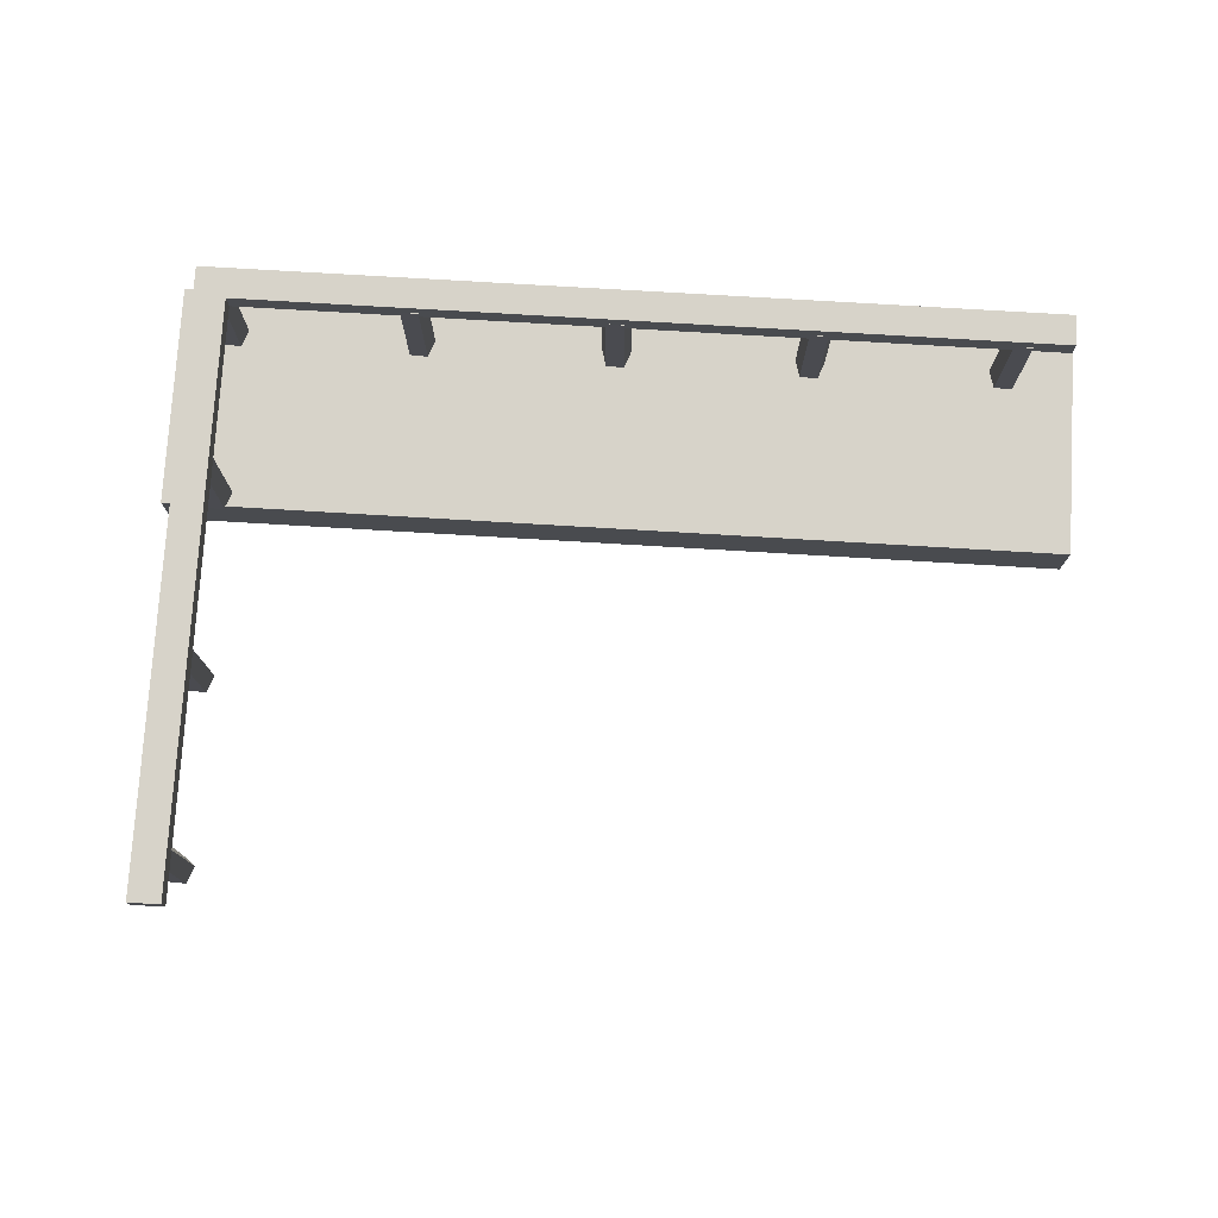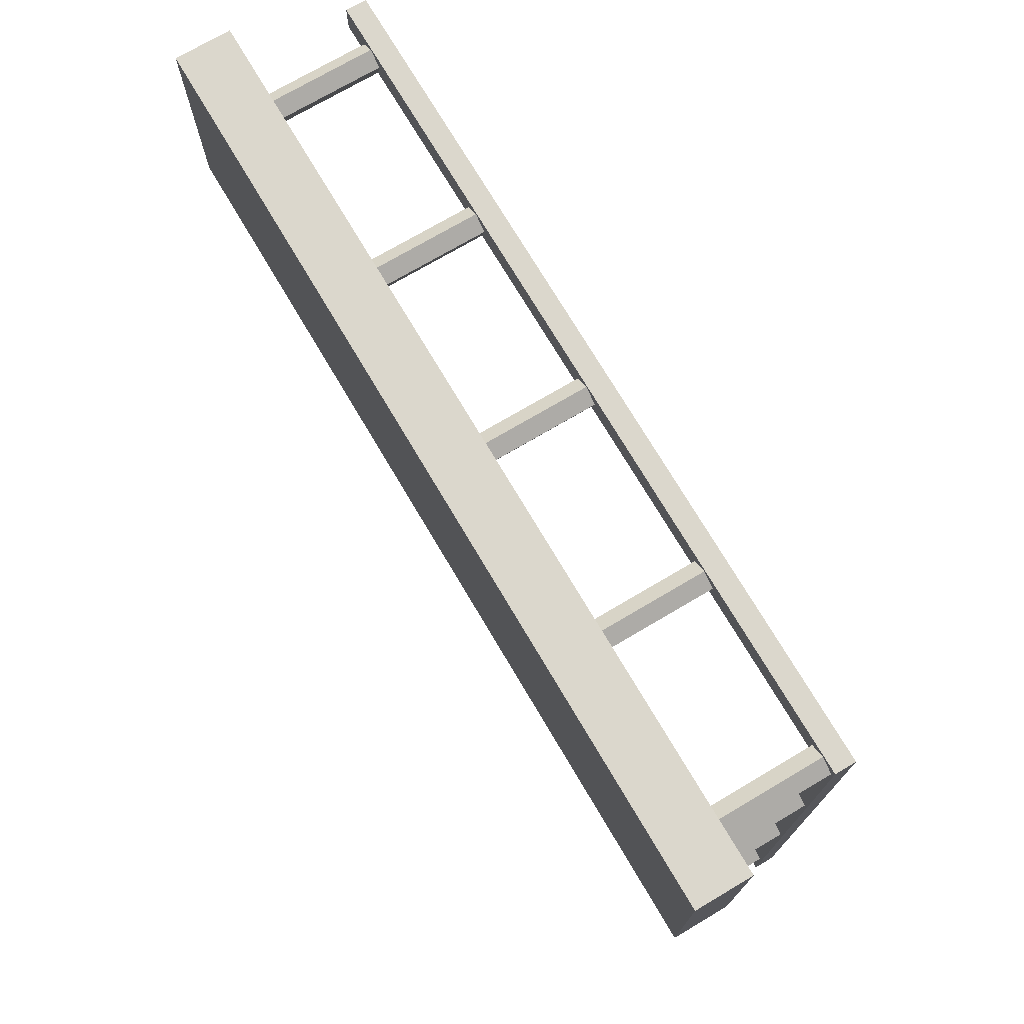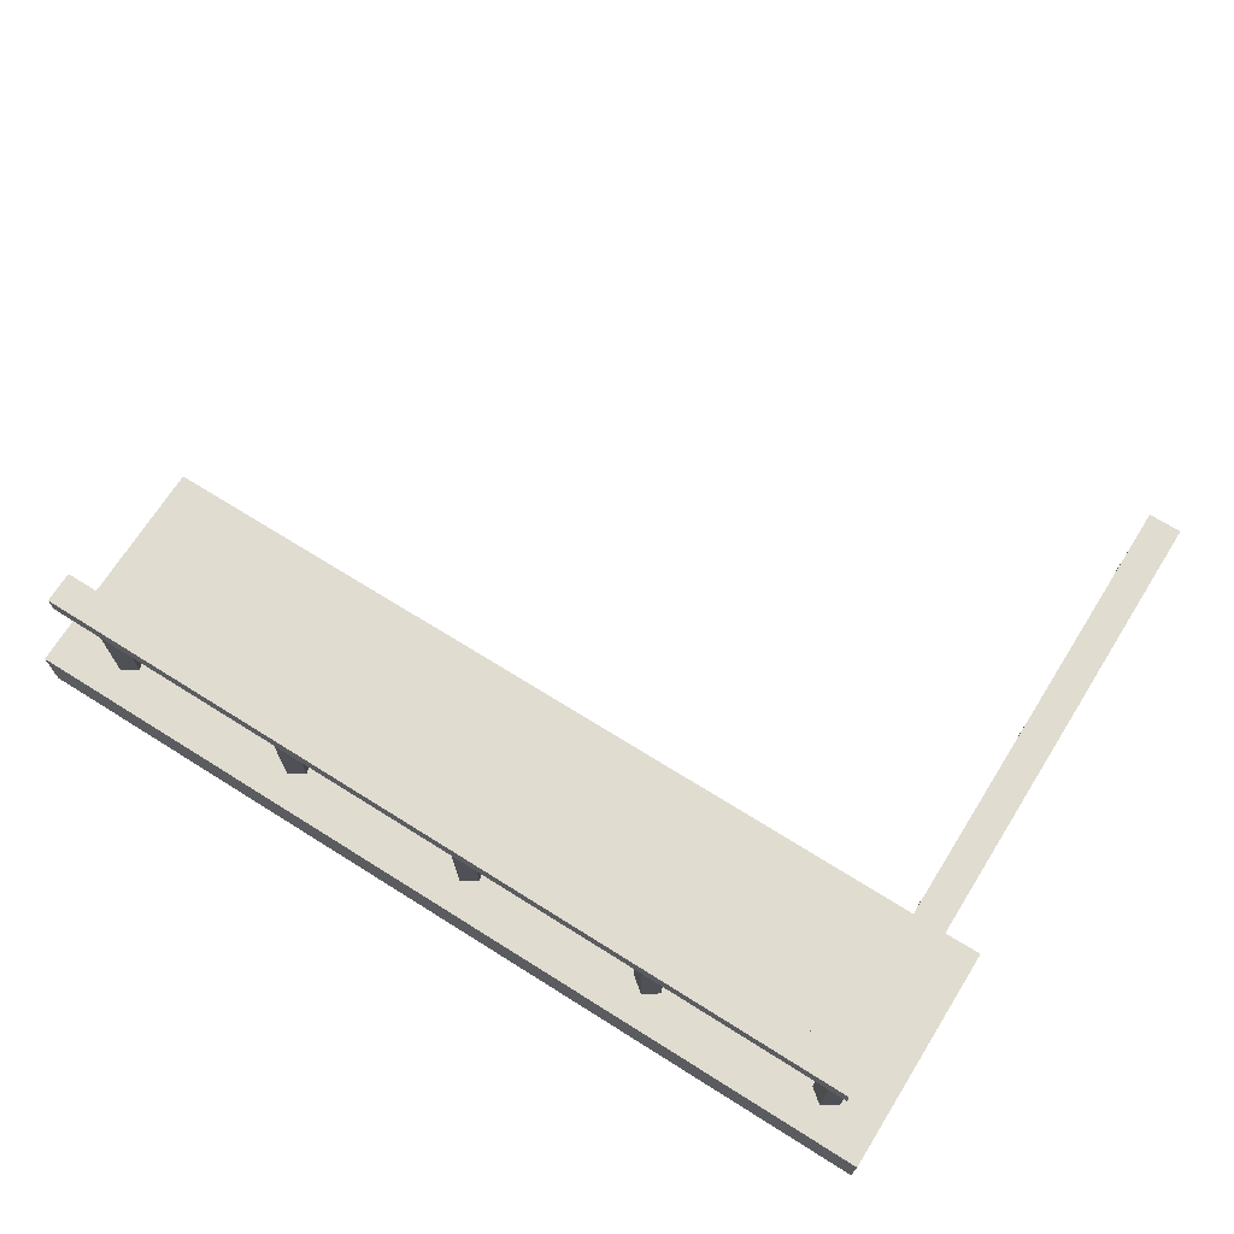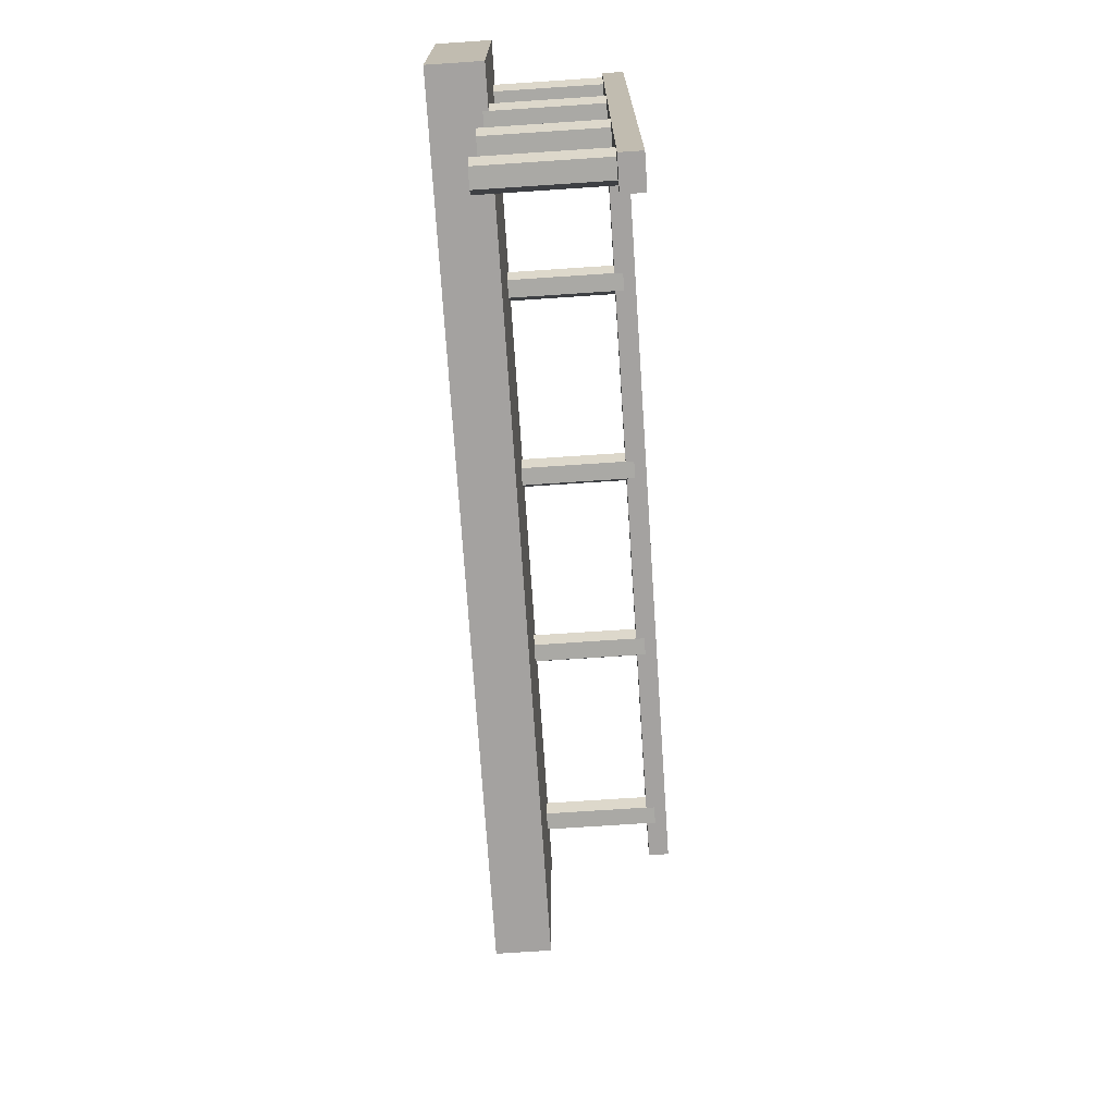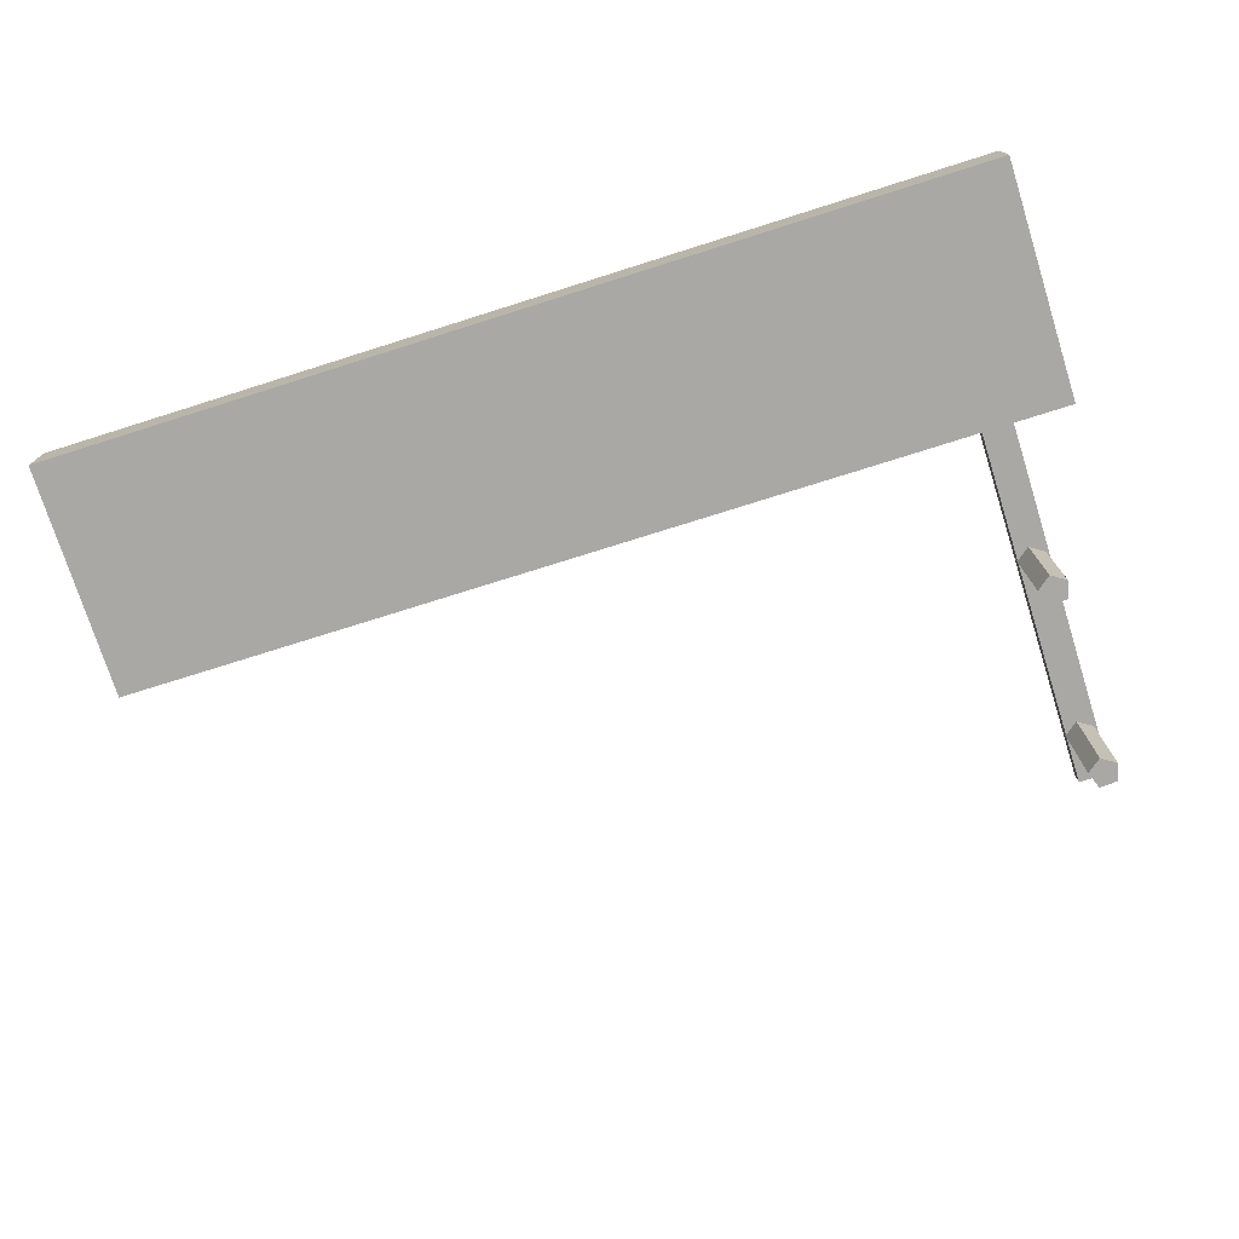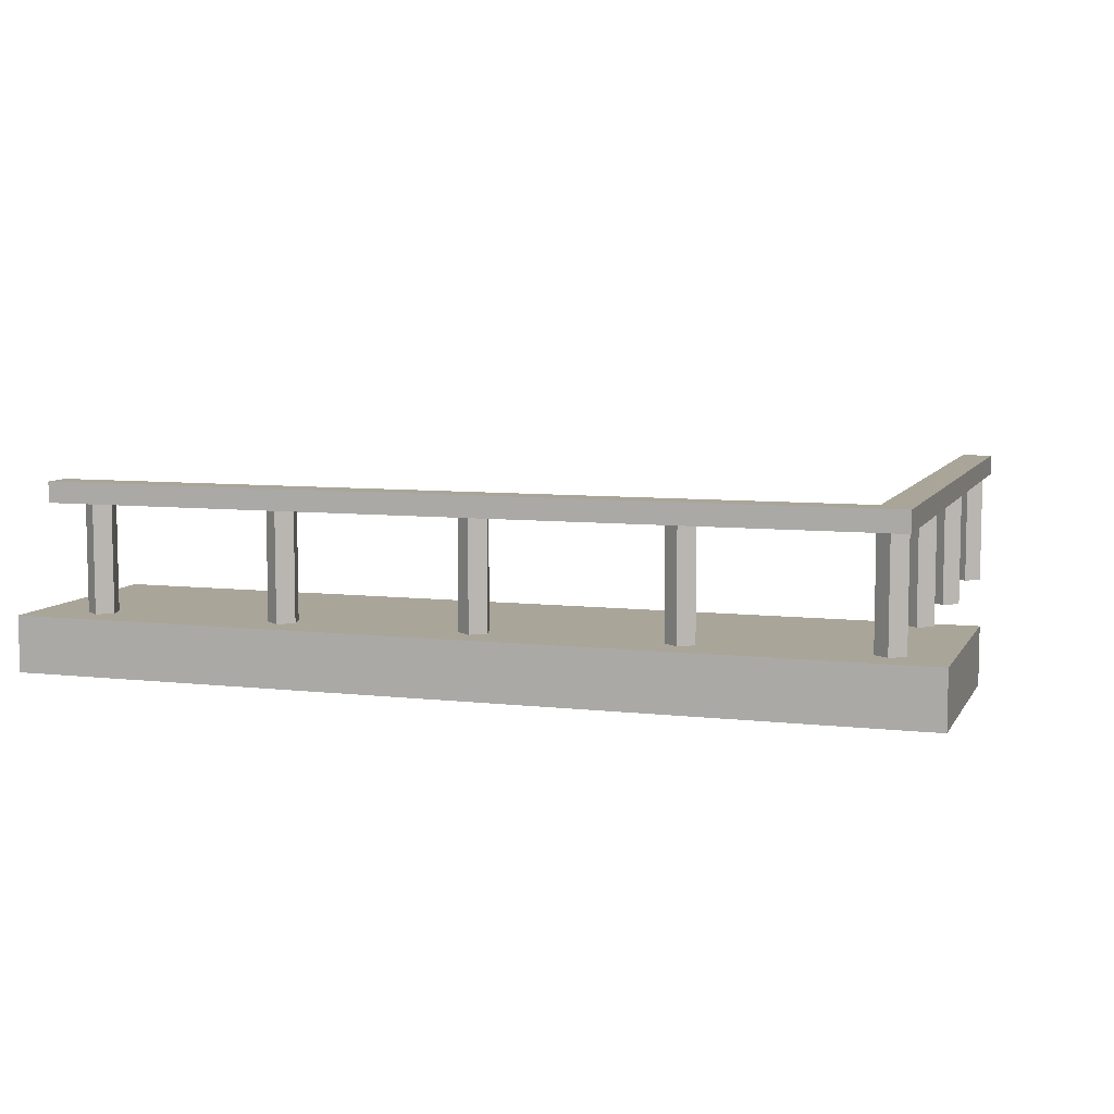
<metadata>
{"format":"obj","ext":"obj","renderer":"f3d","projection":"perspective","resolution":1024,"background":"white","views":[{"elev":76.3,"azim":-176.6,"up":"+Y"},{"elev":73.2,"azim":59.4,"up":"+Z"},{"elev":69.5,"azim":32.1,"up":"+Y"},{"elev":-72.7,"azim":93.8,"up":"+Z"},{"elev":-74.9,"azim":17.5,"up":"+Y"},{"elev":7.4,"azim":18.1,"up":"+Y"}]}
</metadata>
<code>
v 0.115 7.481 2.884
v 3.834 7.481 2.884
v 0.115 7.573 2.884
v 3.834 7.573 2.884
v 0.115 7.573 2.748
v 3.834 7.573 2.748
v 0.115 7.481 2.748
v 3.834 7.481 2.748
v 3.624 7.481 2.884
v 3.694 7.481 2.748
v 3.694 7.573 2.748
v 3.624 7.573 2.884
v 3.694 7.481 0.1964
v 3.694 7.573 0.1964
v 3.834 7.573 0.1964
v 3.834 7.481 0.1964
v 3.691 6.976 2.82
v 3.754 6.976 2.87
v 3.821 6.976 2.825
v 3.8 6.976 2.748
v 3.72 6.976 2.744
v 3.691 7.52 2.82
v 3.754 7.52 2.87
v 3.821 7.52 2.825
v 3.8 7.52 2.748
v 3.72 7.52 2.744
v 3.757 6.976 2.801
v 3.757 7.52 2.801
v 3.691 6.976 2.067
v 3.754 6.976 2.117
v 3.821 6.976 2.073
v 3.8 6.976 1.996
v 3.72 6.976 1.992
v 3.691 7.52 2.067
v 3.754 7.52 2.117
v 3.821 7.52 2.073
v 3.8 7.52 1.996
v 3.72 7.52 1.992
v 3.757 6.976 2.049
v 3.757 7.52 2.049
v 3.691 6.976 1.247
v 3.754 6.976 1.297
v 3.821 6.976 1.253
v 3.8 6.976 1.175
v 3.72 6.976 1.172
v 3.691 7.52 1.247
v 3.754 7.52 1.297
v 3.821 7.52 1.253
v 3.8 7.52 1.175
v 3.72 7.52 1.172
v 3.757 6.976 1.229
v 3.757 7.52 1.229
v 3.691 6.976 0.4225
v 3.754 6.976 0.4726
v 3.821 6.976 0.4285
v 3.8 6.976 0.3511
v 3.72 6.976 0.3474
v 3.691 7.52 0.4225
v 3.754 7.52 0.4726
v 3.821 7.52 0.4285
v 3.8 7.52 0.3511
v 3.72 7.52 0.3474
v 3.757 6.976 0.4044
v 3.757 7.52 0.4044
v 0.0167 6.75 3
v 4 6.75 3
v 0.0167 6.75 2
v 4 6.75 2
v 0.0167 7 3
v 4 7 3
v 4 7 2
v 0.0167 7 2
v 2.856 6.976 2.82
v 2.919 6.976 2.87
v 2.986 6.976 2.825
v 2.965 6.976 2.748
v 2.885 6.976 2.744
v 2.856 7.52 2.82
v 2.919 7.52 2.87
v 2.986 7.52 2.825
v 2.965 7.52 2.748
v 2.885 7.52 2.744
v 2.922 6.976 2.801
v 2.922 7.52 2.801
v 1.12 6.976 2.82
v 1.183 6.976 2.87
v 1.25 6.976 2.825
v 1.228 6.976 2.748
v 1.148 6.976 2.744
v 1.12 7.52 2.82
v 1.183 7.52 2.87
v 1.25 7.52 2.825
v 1.228 7.52 2.748
v 1.148 7.52 2.744
v 1.186 6.976 2.801
v 1.186 7.52 2.801
v 0.2572 6.976 2.82
v 0.3199 6.976 2.87
v 0.3869 6.976 2.825
v 0.3656 6.976 2.748
v 0.2855 6.976 2.744
v 0.2572 7.52 2.82
v 0.3199 7.52 2.87
v 0.3869 7.52 2.825
v 0.3656 7.52 2.748
v 0.2855 7.52 2.744
v 0.323 6.976 2.801
v 0.323 7.52 2.801
v 1.982 6.976 2.82
v 2.045 6.976 2.87
v 2.112 6.976 2.825
v 2.09 6.976 2.748
v 2.01 6.976 2.744
v 1.982 7.52 2.82
v 2.045 7.52 2.87
v 2.112 7.52 2.825
v 2.09 7.52 2.748
v 2.01 7.52 2.744
v 2.048 6.976 2.801
v 2.048 7.52 2.801
f 12 9 2 4
f 11 12 4 6
f 13 14 15 16
f 9 10 8 2
f 2 8 6 4
f 7 1 3 5
f 7 10 9 1
f 5 11 10 7
f 3 12 11 5
f 1 9 12 3
f 10 11 14 13
f 11 6 15 14
f 6 8 16 15
f 8 10 13 16
f 17 18 23 22
f 18 19 24 23
f 19 20 25 24
f 20 21 26 25
f 21 17 22 26
f 18 17 27
f 19 18 27
f 20 19 27
f 21 20 27
f 17 21 27
f 22 23 28
f 23 24 28
f 24 25 28
f 25 26 28
f 26 22 28
f 29 30 35 34
f 30 31 36 35
f 31 32 37 36
f 32 33 38 37
f 33 29 34 38
f 30 29 39
f 31 30 39
f 32 31 39
f 33 32 39
f 29 33 39
f 34 35 40
f 35 36 40
f 36 37 40
f 37 38 40
f 38 34 40
f 41 42 47 46
f 42 43 48 47
f 43 44 49 48
f 44 45 50 49
f 45 41 46 50
f 42 41 51
f 43 42 51
f 44 43 51
f 45 44 51
f 41 45 51
f 46 47 52
f 47 48 52
f 48 49 52
f 49 50 52
f 50 46 52
f 53 54 59 58
f 54 55 60 59
f 55 56 61 60
f 56 57 62 61
f 57 53 58 62
f 54 53 63
f 55 54 63
f 56 55 63
f 57 56 63
f 53 57 63
f 58 59 64
f 59 60 64
f 60 61 64
f 61 62 64
f 62 58 64
f 68 66 65 67
f 65 66 70 69
f 66 68 71 70
f 71 68 67 72
f 67 65 69 72
f 70 71 72 69
f 73 74 79 78
f 74 75 80 79
f 75 76 81 80
f 76 77 82 81
f 77 73 78 82
f 74 73 83
f 75 74 83
f 76 75 83
f 77 76 83
f 73 77 83
f 78 79 84
f 79 80 84
f 80 81 84
f 81 82 84
f 82 78 84
f 85 86 91 90
f 86 87 92 91
f 87 88 93 92
f 88 89 94 93
f 89 85 90 94
f 86 85 95
f 87 86 95
f 88 87 95
f 89 88 95
f 85 89 95
f 90 91 96
f 91 92 96
f 92 93 96
f 93 94 96
f 94 90 96
f 97 98 103 102
f 98 99 104 103
f 99 100 105 104
f 100 101 106 105
f 101 97 102 106
f 98 97 107
f 99 98 107
f 100 99 107
f 101 100 107
f 97 101 107
f 102 103 108
f 103 104 108
f 104 105 108
f 105 106 108
f 106 102 108
f 109 110 115 114
f 110 111 116 115
f 111 112 117 116
f 112 113 118 117
f 113 109 114 118
f 110 109 119
f 111 110 119
f 112 111 119
f 113 112 119
f 109 113 119
f 114 115 120
f 115 116 120
f 116 117 120
f 117 118 120
f 118 114 120

</code>
